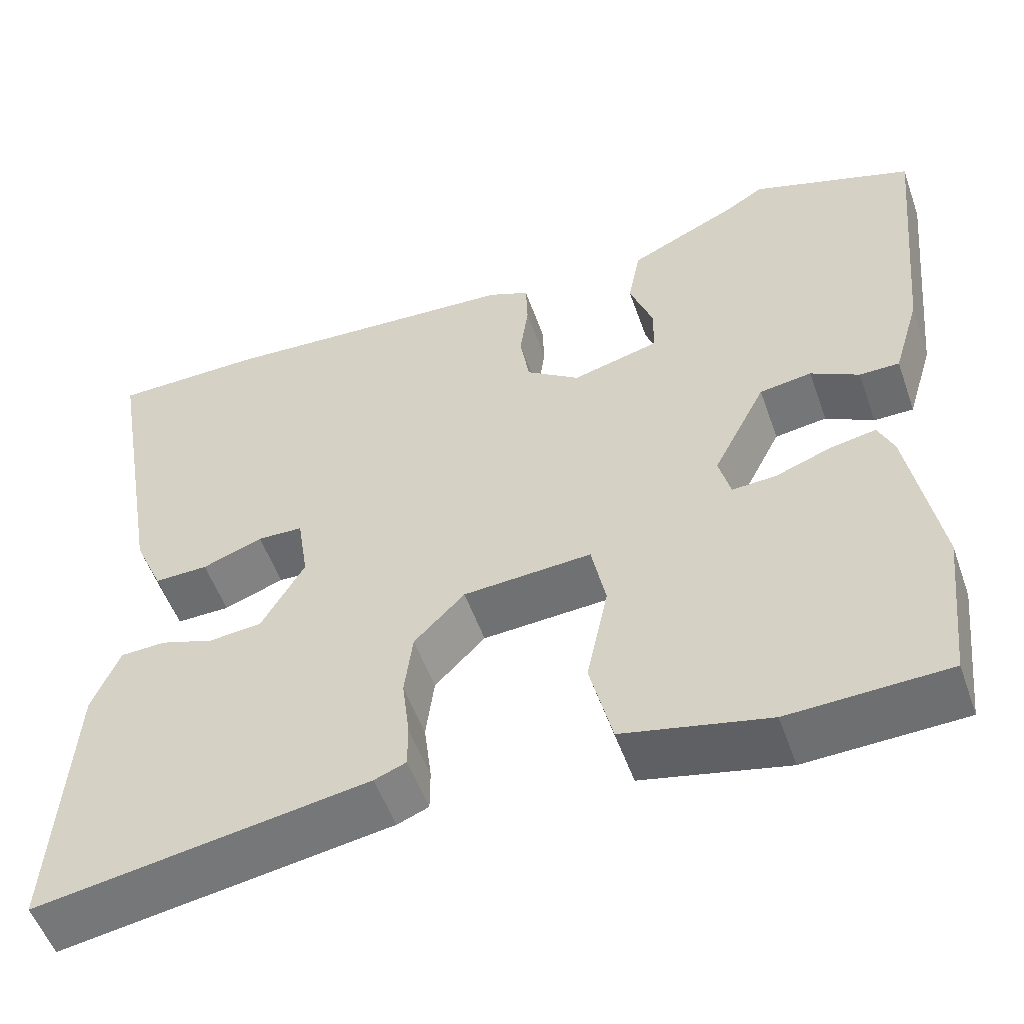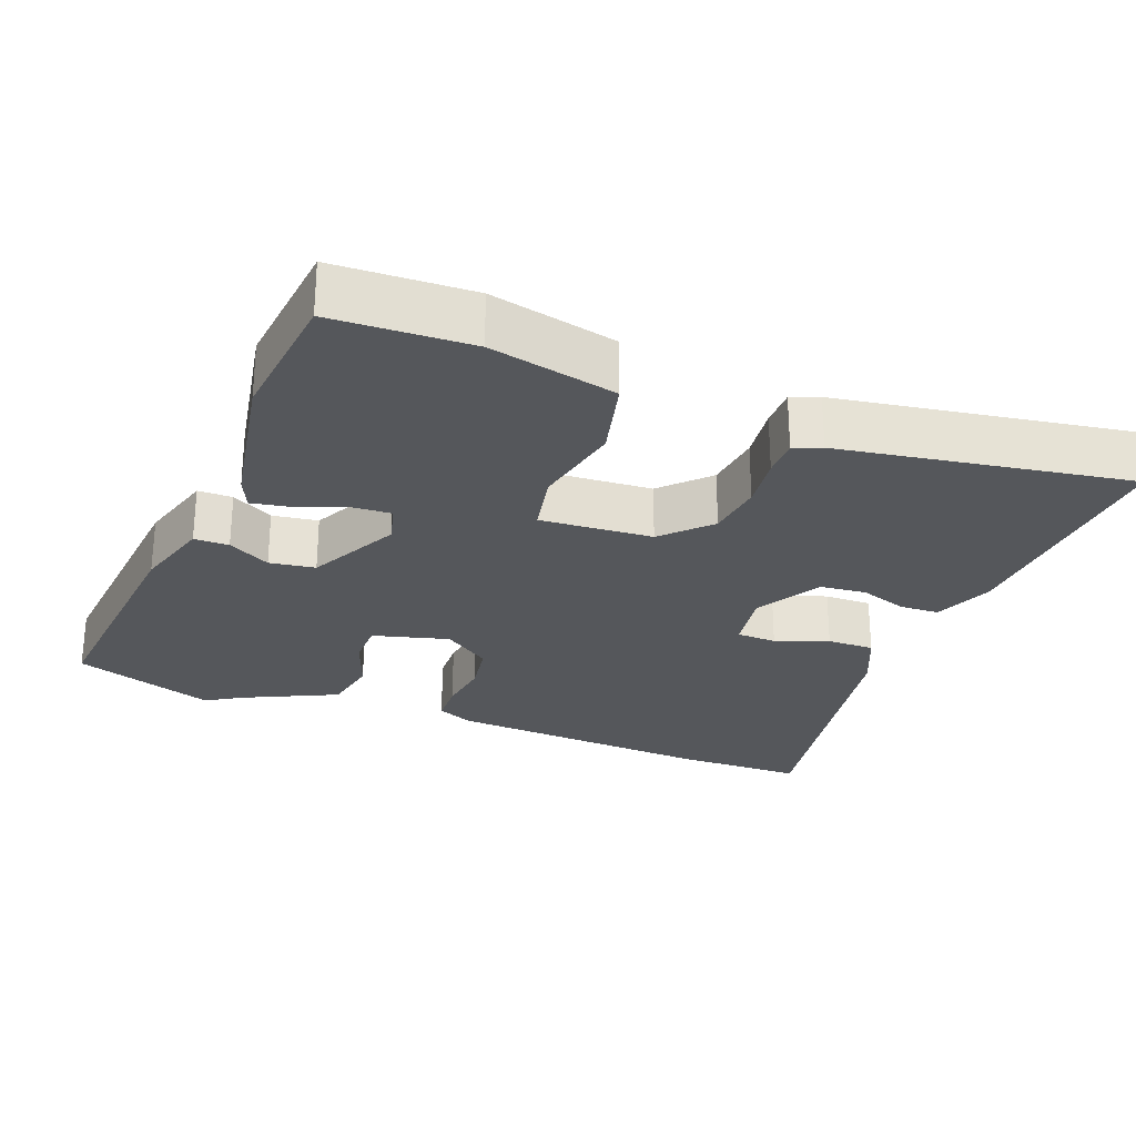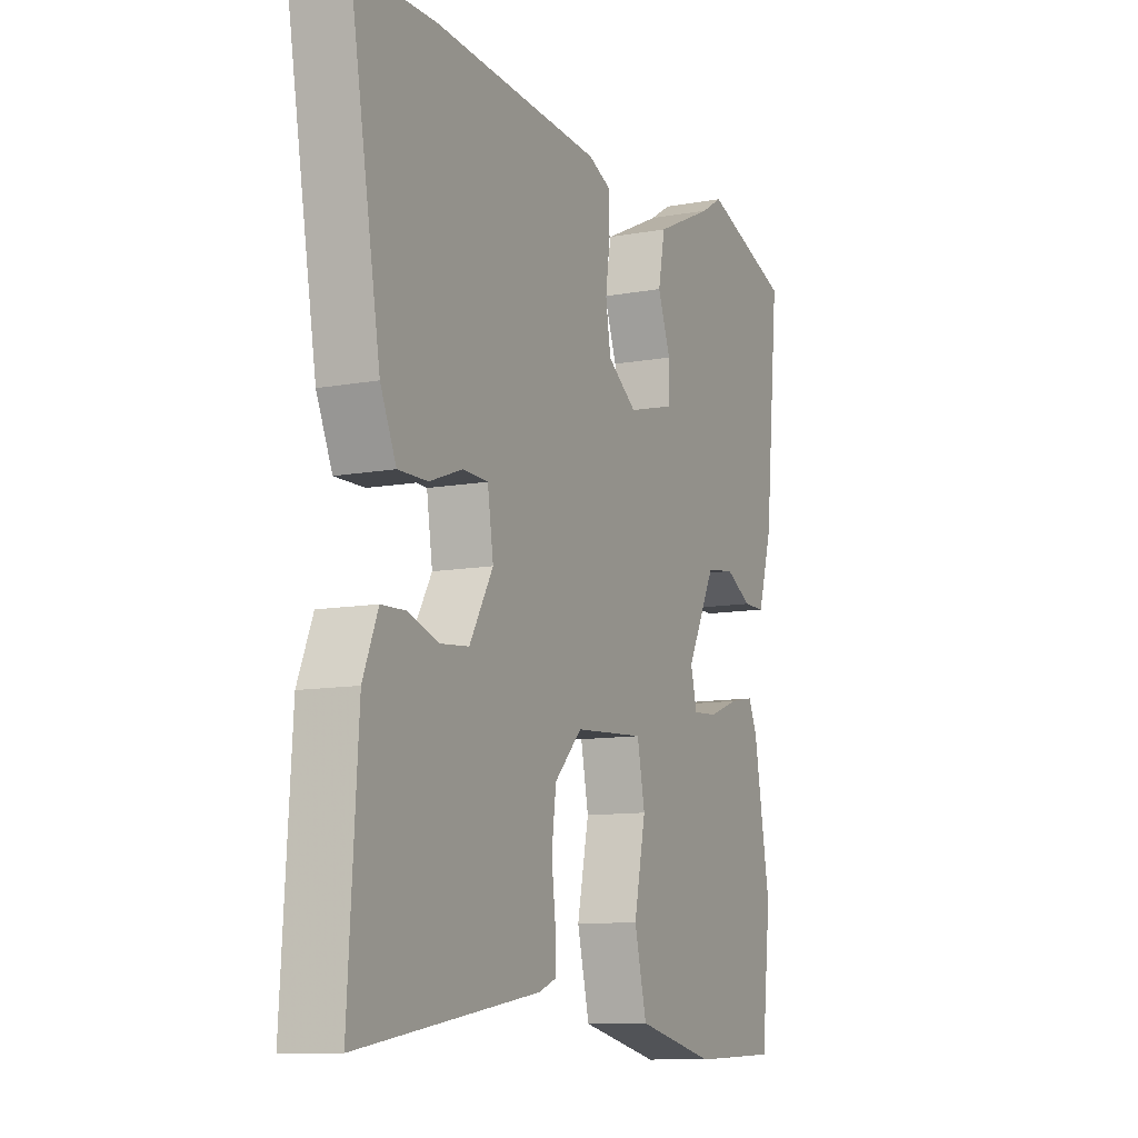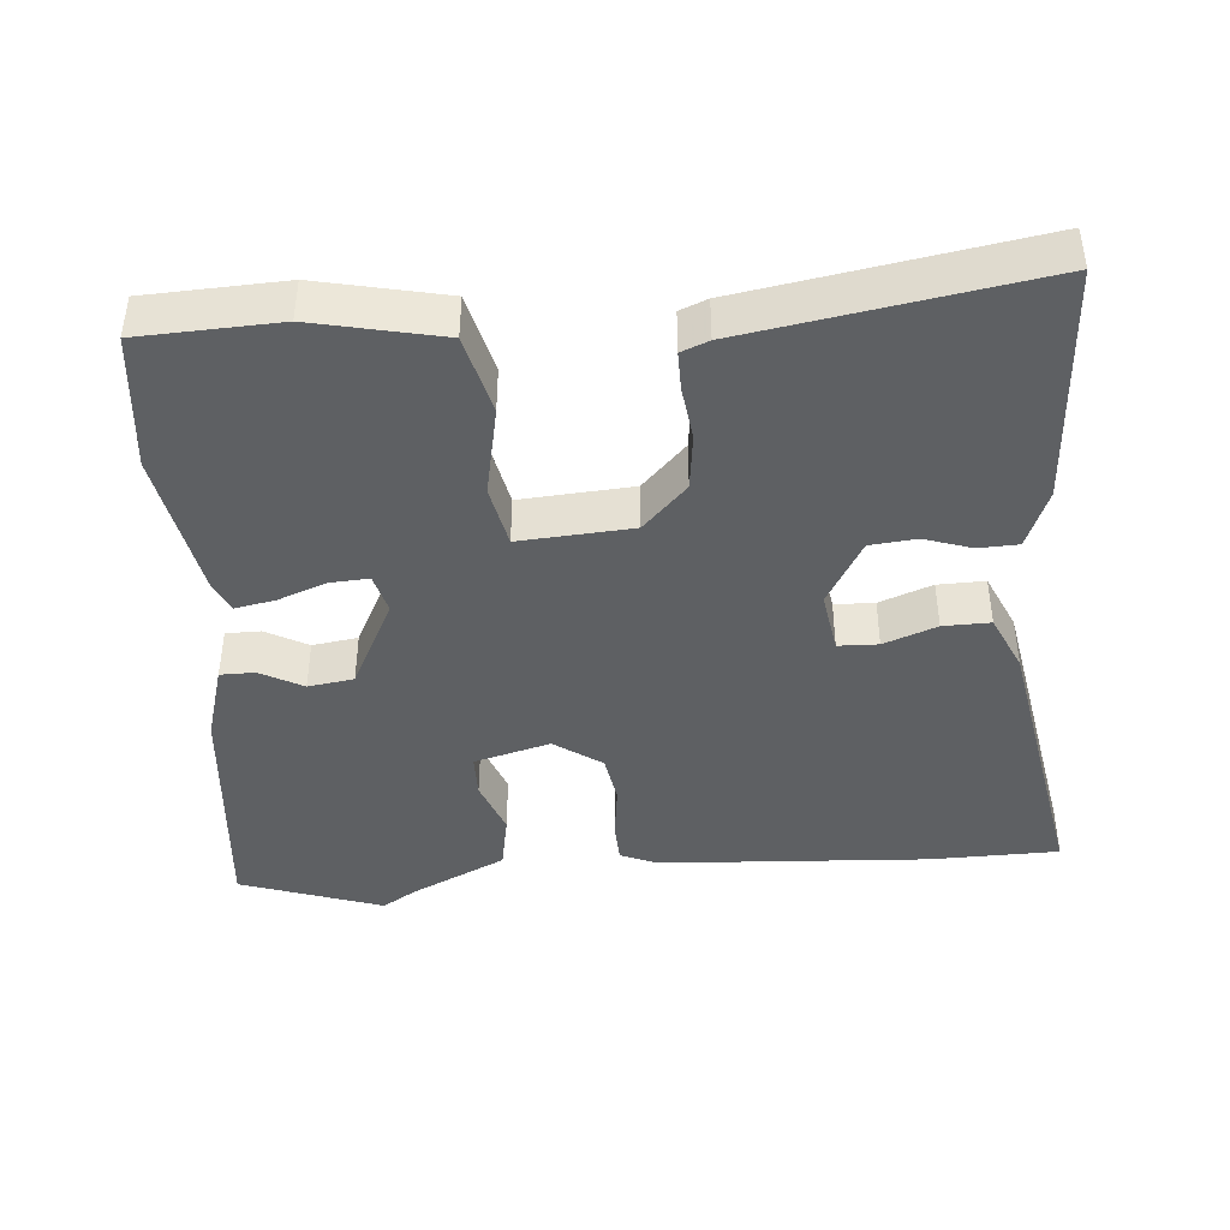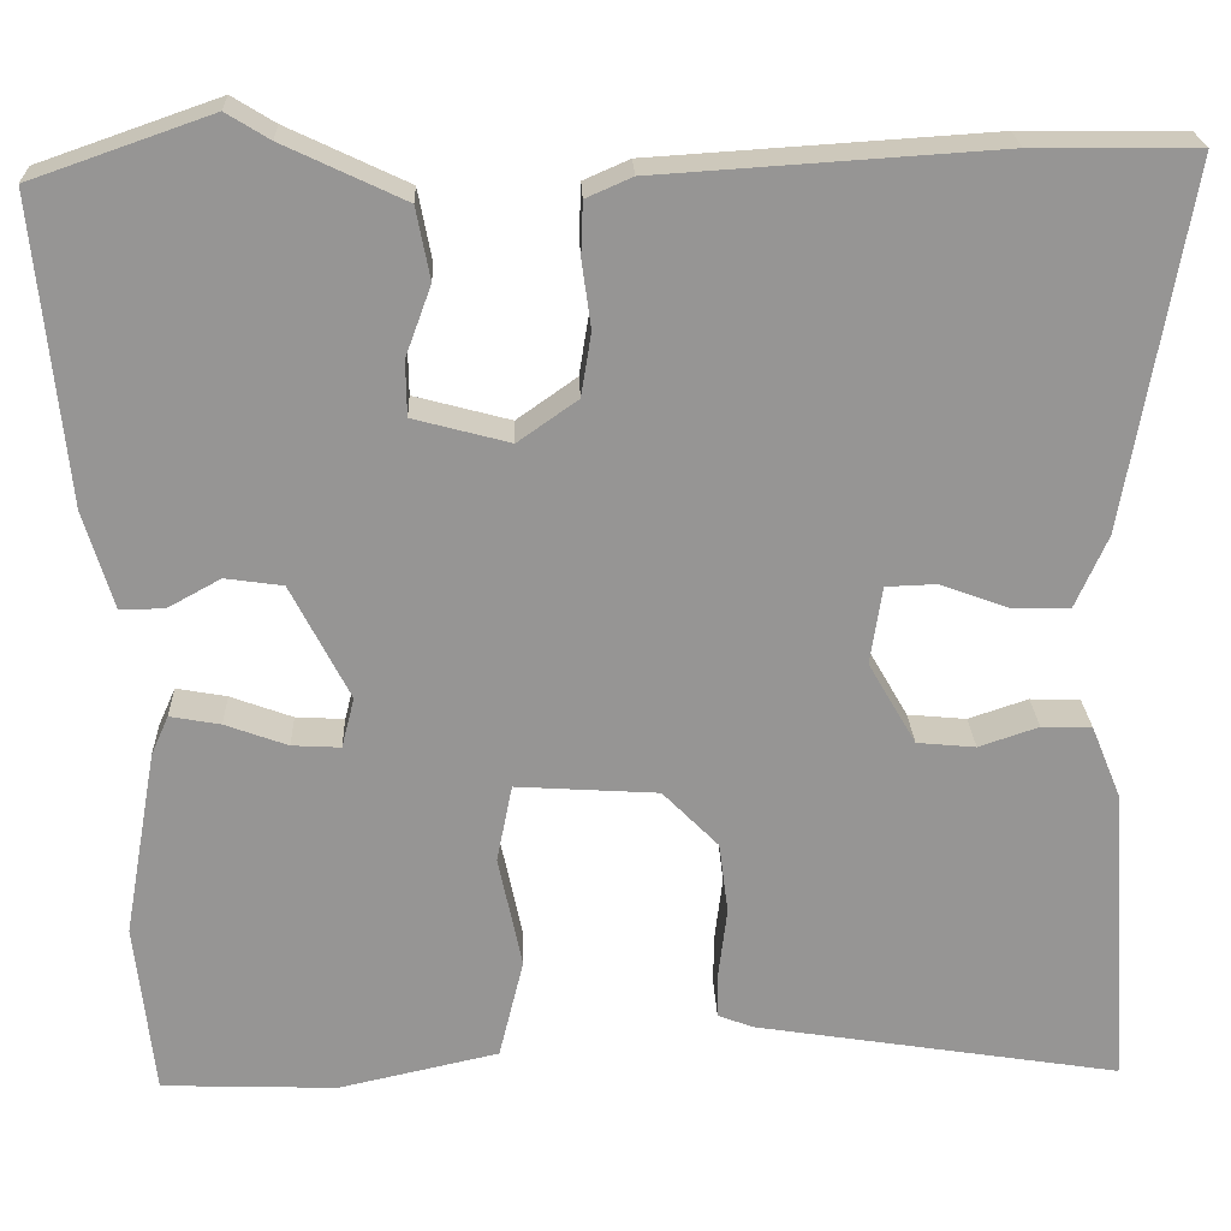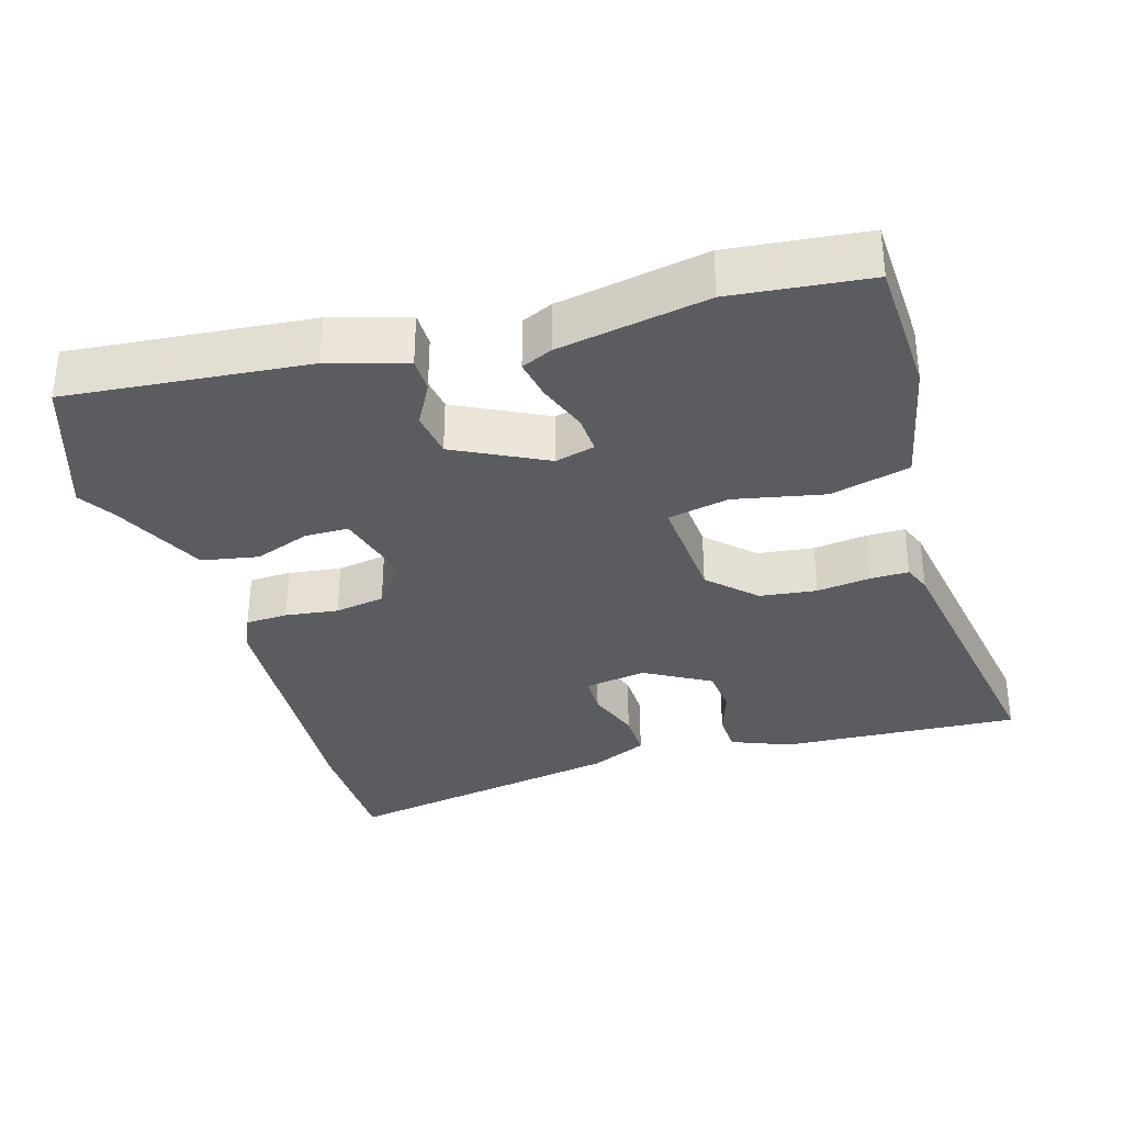
<metadata>
{"format":"obj","ext":"obj","renderer":"f3d","projection":"perspective","resolution":1024,"background":"white","views":[{"elev":-53.6,"azim":19.3,"up":"+Z"},{"elev":-26.8,"azim":159.1,"up":"+Y"},{"elev":-10.5,"azim":-65.0,"up":"+Z"},{"elev":-42.6,"azim":-175.0,"up":"+Y"},{"elev":22.7,"azim":177.9,"up":"+Z"},{"elev":-33.8,"azim":106.9,"up":"+Y"}]}
</metadata>
<code>
v 0.519 0.07 -0.329
v 0.498 0.07 -0.518
v 0.307 0.07 -0.525
v 0.132 0.07 -0.486
v 0.105 0.07 -0.376
v 0.131 0.07 -0.252
v 0.114 0.07 -0.167
v -0.041 0.07 -0.177
v -0.102 0.07 -0.239
v -0.112 0.07 -0.317
v -0.103 0.07 -0.391
v -0.103 0.07 -0.444
v -0.141 0.07 -0.459
v -0.542 0.07 -0.523
v -0.521 0.07 -0.191
v -0.488 0.07 -0.11
v -0.433 0.07 -0.108
v -0.368 0.07 -0.13
v -0.304 0.07 -0.124
v -0.252 0.07 -0.034
v -0.265 0.07 0.051
v -0.32 0.07 0.053
v -0.393 0.07 0.026
v -0.458 0.07 0.025
v -0.493 0.07 0.104
v -0.561 0.07 0.499
v -0.382 0.07 0.501
v -0.012 0.07 0.477
v 0.038 0.07 0.455
v 0.04 0.07 0.397
v 0.03 0.07 0.324
v 0.041 0.07 0.255
v 0.106 0.07 0.209
v 0.211 0.07 0.237
v 0.212 0.07 0.297
v 0.184 0.07 0.374
v 0.199 0.07 0.452
v 0.33 0.07 0.514
v 0.377 0.07 0.543
v 0.572 0.07 0.475
v 0.539 0.07 0.144
v 0.507 0.07 0.038
v 0.459 0.07 0.038
v 0.401 0.07 0.07
v 0.338 0.07 0.061
v 0.274 0.07 -0.064
v 0.288 0.07 -0.119
v 0.341 0.07 -0.116
v 0.409 0.07 -0.091
v 0.464 0.07 -0.081
v 0.483 0.07 -0.124
v 0.519 0 -0.329
v 0.498 0 -0.518
v 0.307 0 -0.525
v 0.132 0 -0.486
v 0.105 0 -0.376
v 0.131 0 -0.252
v 0.114 0 -0.167
v -0.041 0 -0.177
v -0.102 0 -0.239
v -0.112 0 -0.317
v -0.103 0 -0.391
v -0.103 0 -0.444
v -0.141 0 -0.459
v -0.542 0 -0.523
v -0.521 0 -0.191
v -0.488 0 -0.11
v -0.433 0 -0.108
v -0.368 0 -0.13
v -0.304 0 -0.124
v -0.252 0 -0.034
v -0.265 0 0.051
v -0.32 0 0.053
v -0.393 0 0.026
v -0.458 0 0.025
v -0.493 0 0.104
v -0.561 0 0.499
v -0.382 0 0.501
v -0.012 0 0.477
v 0.038 0 0.455
v 0.04 0 0.397
v 0.03 0 0.324
v 0.041 0 0.255
v 0.106 0 0.209
v 0.211 0 0.237
v 0.212 0 0.297
v 0.184 0 0.374
v 0.199 0 0.452
v 0.33 0 0.514
v 0.377 0 0.543
v 0.572 0 0.475
v 0.539 0 0.144
v 0.507 0 0.038
v 0.459 0 0.038
v 0.401 0 0.07
v 0.338 0 0.061
v 0.274 0 -0.064
v 0.288 0 -0.119
v 0.341 0 -0.116
v 0.409 0 -0.091
v 0.464 0 -0.081
v 0.483 0 -0.124
f 4 5 6
f 3 4 6
f 2 3 6
f 1 2 6
f 51 1 6
f 50 51 6
f 49 50 6
f 48 49 6
f 47 48 6 7
f 46 47 7 8
f 45 46 8
f 42 43 44
f 41 42 44
f 40 41 44
f 39 40 44
f 38 39 44
f 38 44 45
f 37 38 45
f 36 37 45
f 35 36 45
f 34 35 45
f 33 34 45 8
f 29 30 31
f 28 29 31
f 27 28 31
f 26 27 31
f 25 26 31
f 24 25 31
f 23 24 31
f 22 23 31
f 21 22 31 32
f 33 8 9
f 32 33 9
f 21 32 9
f 20 21 9
f 16 17 18
f 15 16 18
f 14 15 18
f 13 14 18
f 12 13 18
f 11 12 18
f 10 11 18
f 10 18 19
f 9 10 19 20
f 57 56 55
f 57 55 54
f 57 54 53
f 57 53 52
f 57 52 102
f 57 102 101
f 57 101 100
f 57 100 99
f 58 57 99 98
f 59 58 98 97
f 59 97 96
f 95 94 93
f 95 93 92
f 95 92 91
f 95 91 90
f 95 90 89
f 96 95 89
f 96 89 88
f 96 88 87
f 96 87 86
f 96 86 85
f 59 96 85 84
f 82 81 80
f 82 80 79
f 82 79 78
f 82 78 77
f 82 77 76
f 82 76 75
f 82 75 74
f 82 74 73
f 83 82 73 72
f 60 59 84
f 60 84 83
f 60 83 72
f 60 72 71
f 69 68 67
f 69 67 66
f 69 66 65
f 69 65 64
f 69 64 63
f 69 63 62
f 69 62 61
f 70 69 61
f 71 70 61 60
f 1 52 53 2
f 2 53 54 3
f 3 54 55 4
f 4 55 56 5
f 5 56 57 6
f 6 57 58 7
f 7 58 59 8
f 8 59 60 9
f 9 60 61 10
f 10 61 62 11
f 11 62 63 12
f 12 63 64 13
f 13 64 65 14
f 14 65 66 15
f 15 66 67 16
f 16 67 68 17
f 17 68 69 18
f 18 69 70 19
f 19 70 71 20
f 20 71 72 21
f 21 72 73 22
f 22 73 74 23
f 23 74 75 24
f 24 75 76 25
f 25 76 77 26
f 26 77 78 27
f 27 78 79 28
f 28 79 80 29
f 29 80 81 30
f 30 81 82 31
f 31 82 83 32
f 32 83 84 33
f 33 84 85 34
f 34 85 86 35
f 35 86 87 36
f 36 87 88 37
f 37 88 89 38
f 38 89 90 39
f 39 90 91 40
f 40 91 92 41
f 41 92 93 42
f 42 93 94 43
f 43 94 95 44
f 44 95 96 45
f 45 96 97 46
f 46 97 98 47
f 47 98 99 48
f 48 99 100 49
f 49 100 101 50
f 50 101 102 51
f 51 102 52 1

</code>
